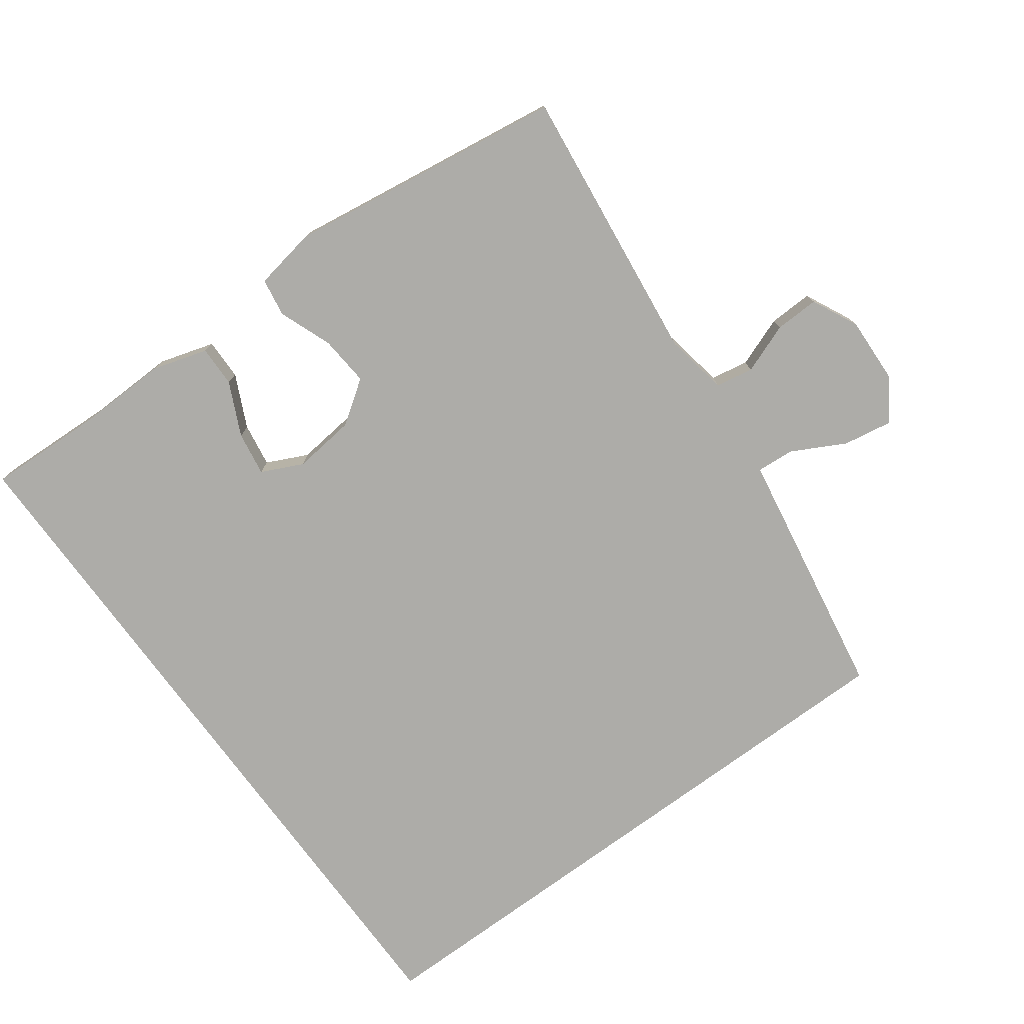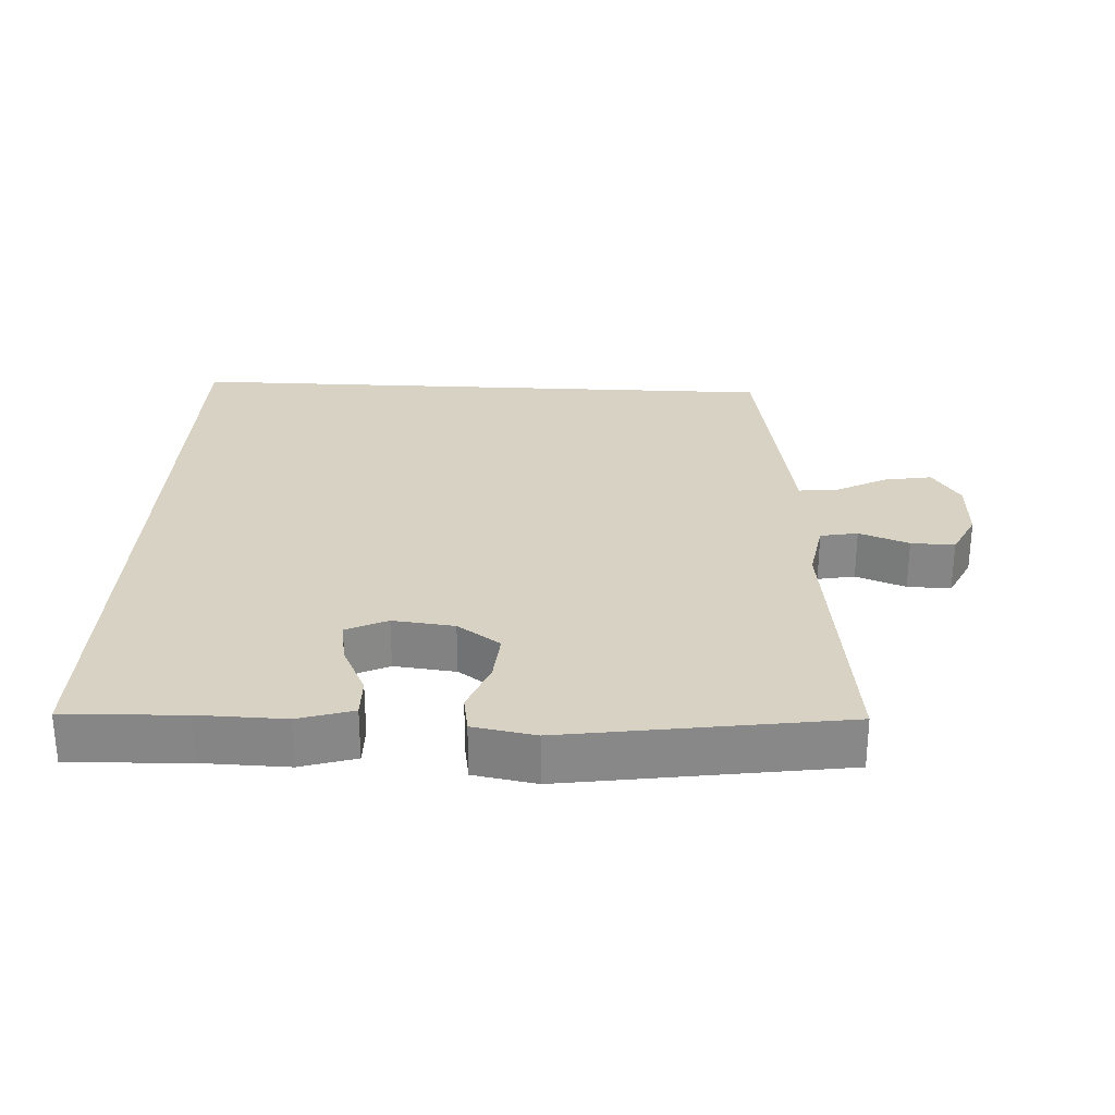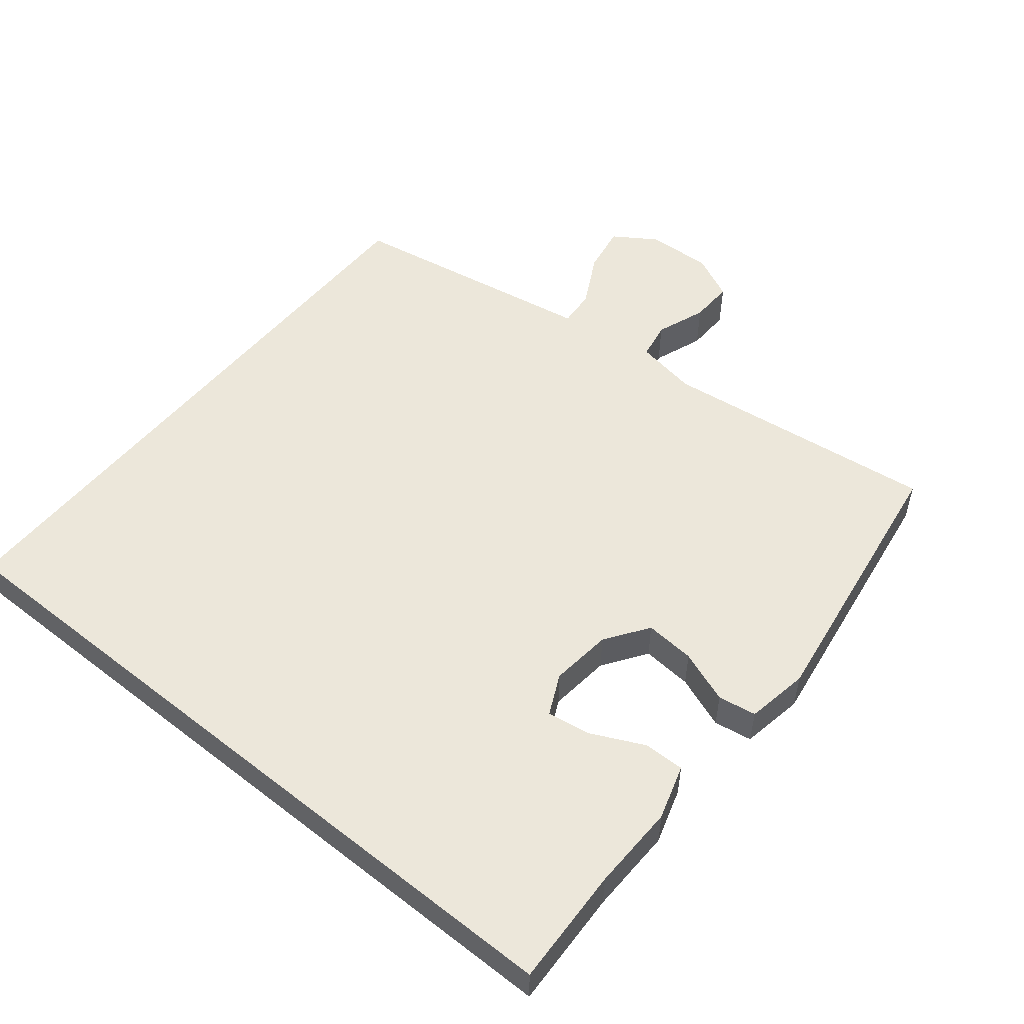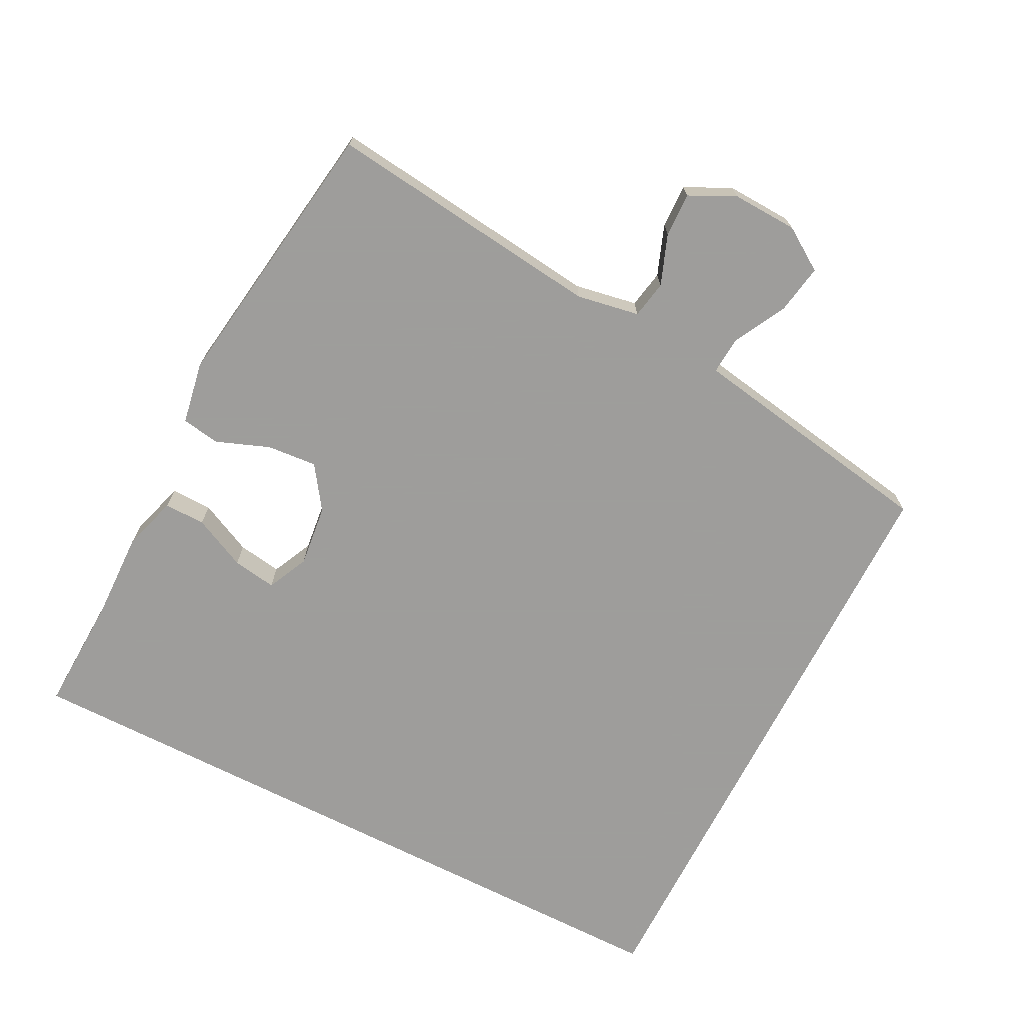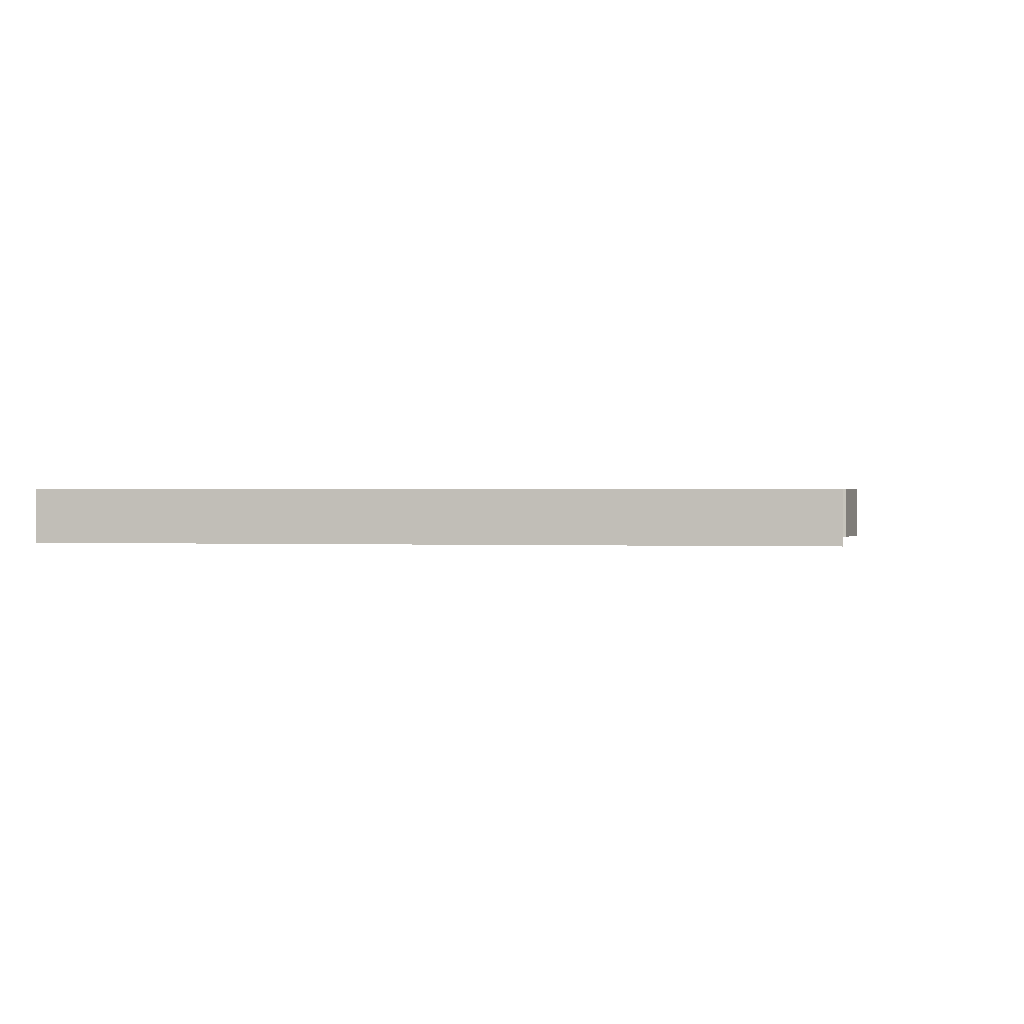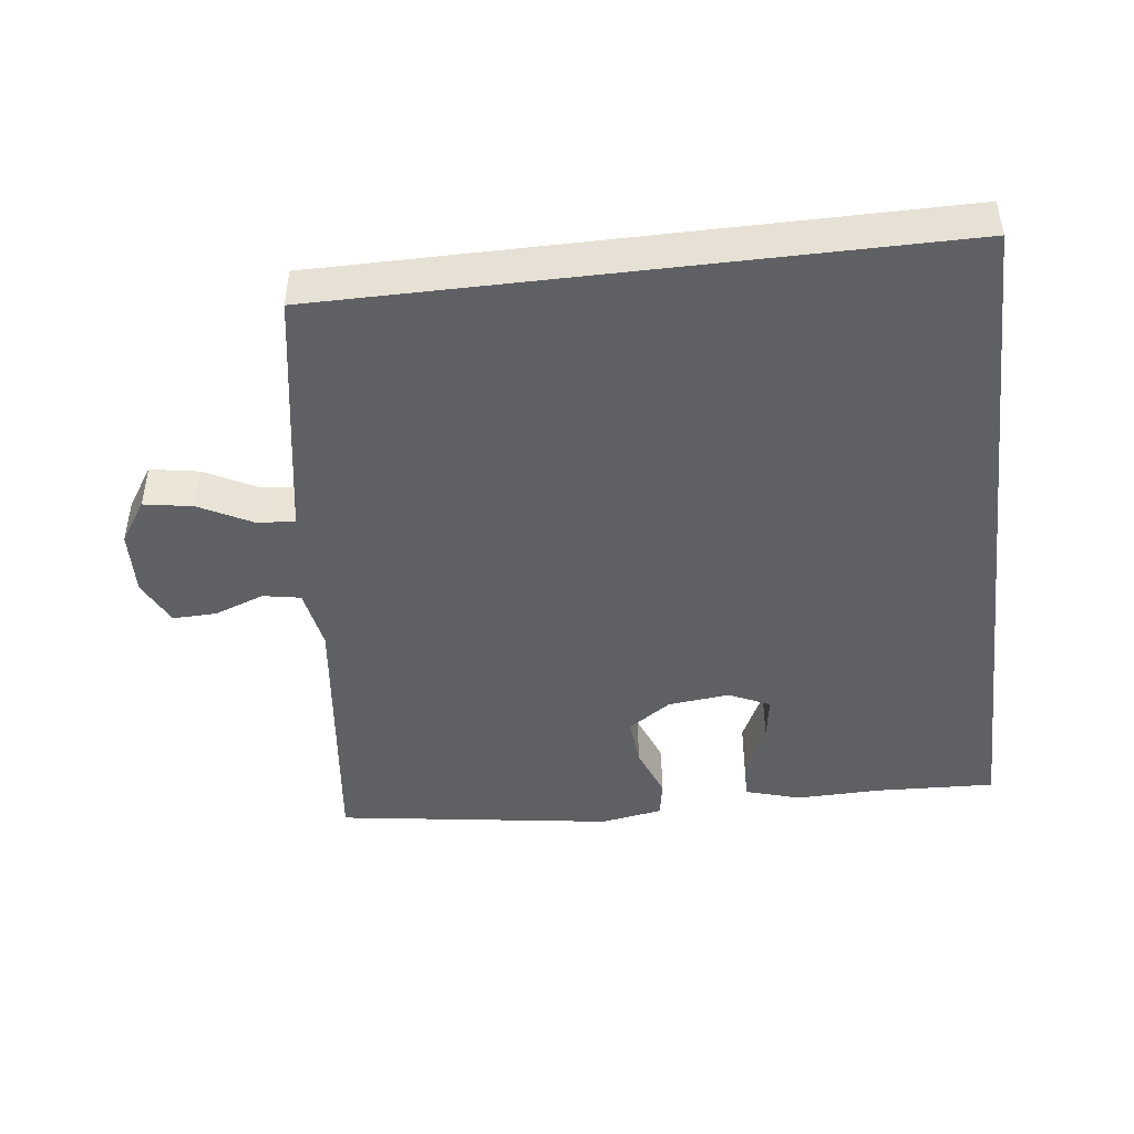
<metadata>
{"format":"obj","ext":"obj","renderer":"f3d","projection":"perspective","resolution":1024,"background":"white","views":[{"elev":-76.7,"azim":-143.7,"up":"+Y"},{"elev":27.7,"azim":-177.1,"up":"+Y"},{"elev":52.9,"azim":129.0,"up":"+Y"},{"elev":-70.7,"azim":-117.0,"up":"+Y"},{"elev":0.6,"azim":99.7,"up":"+Y"},{"elev":-45.3,"azim":6.9,"up":"+Y"}]}
</metadata>
<code>
v 0.5 0.07 -0.54
v 0.329 0.07 -0.533
v 0.205 0.07 -0.536
v 0.126 0.07 -0.512
v 0.127 0.07 -0.453
v 0.163 0.07 -0.377
v 0.173 0.07 -0.314
v 0.114 0.07 -0.286
v 0.025 0.07 -0.296
v -0.037 0.07 -0.339
v -0.031 0.07 -0.411
v -0.002 0.07 -0.487
v -0.011 0.07 -0.542
v -0.101 0.07 -0.558
v -0.5 0.07 -0.5
v -0.452 0.07 -0.1
v -0.468 0.07 -0.01
v -0.522 0.07 0
v -0.594 0.07 -0.027
v -0.657 0.07 -0.029
v -0.689 0.07 0.037
v -0.685 0.07 0.131
v -0.645 0.07 0.192
v -0.575 0.07 0.18
v -0.499 0.07 0.14
v -0.445 0.07 0.136
v -0.432 0.07 0.213
v -0.383 0.07 0.5
v 0.5 0.07 0.5
v 0.5 0 -0.54
v 0.329 0 -0.533
v 0.205 0 -0.536
v 0.126 0 -0.512
v 0.127 0 -0.453
v 0.163 0 -0.377
v 0.173 0 -0.314
v 0.114 0 -0.286
v 0.025 0 -0.296
v -0.037 0 -0.339
v -0.031 0 -0.411
v -0.002 0 -0.487
v -0.011 0 -0.542
v -0.101 0 -0.558
v -0.5 0 -0.5
v -0.452 0 -0.1
v -0.468 0 -0.01
v -0.522 0 0
v -0.594 0 -0.027
v -0.657 0 -0.029
v -0.689 0 0.037
v -0.685 0 0.131
v -0.645 0 0.192
v -0.575 0 0.18
v -0.499 0 0.14
v -0.445 0 0.136
v -0.432 0 0.213
v -0.383 0 0.5
v 0.5 0 0.5
f 26 27 28 29
f 26 29 1
f 22 23 24 25
f 18 19 20 21
f 17 18 21 22
f 13 14 15 16
f 11 12 13 16
f 10 11 16 17
f 9 10 17
f 8 9 17 22
f 3 4 5 6
f 2 3 6 7
f 1 2 7
f 26 1 7
f 22 25 26
f 7 8 22 26
f 58 57 56 55
f 30 58 55
f 54 53 52 51
f 50 49 48 47
f 51 50 47 46
f 45 44 43 42
f 45 42 41 40
f 46 45 40 39
f 46 39 38
f 51 46 38 37
f 35 34 33 32
f 36 35 32 31
f 36 31 30
f 36 30 55
f 55 54 51
f 55 51 37 36
f 1 30 31 2
f 2 31 32 3
f 3 32 33 4
f 4 33 34 5
f 5 34 35 6
f 6 35 36 7
f 7 36 37 8
f 8 37 38 9
f 9 38 39 10
f 10 39 40 11
f 11 40 41 12
f 12 41 42 13
f 13 42 43 14
f 14 43 44 15
f 15 44 45 16
f 16 45 46 17
f 17 46 47 18
f 18 47 48 19
f 19 48 49 20
f 20 49 50 21
f 21 50 51 22
f 22 51 52 23
f 23 52 53 24
f 24 53 54 25
f 25 54 55 26
f 26 55 56 27
f 27 56 57 28
f 28 57 58 29
f 29 58 30 1

</code>
